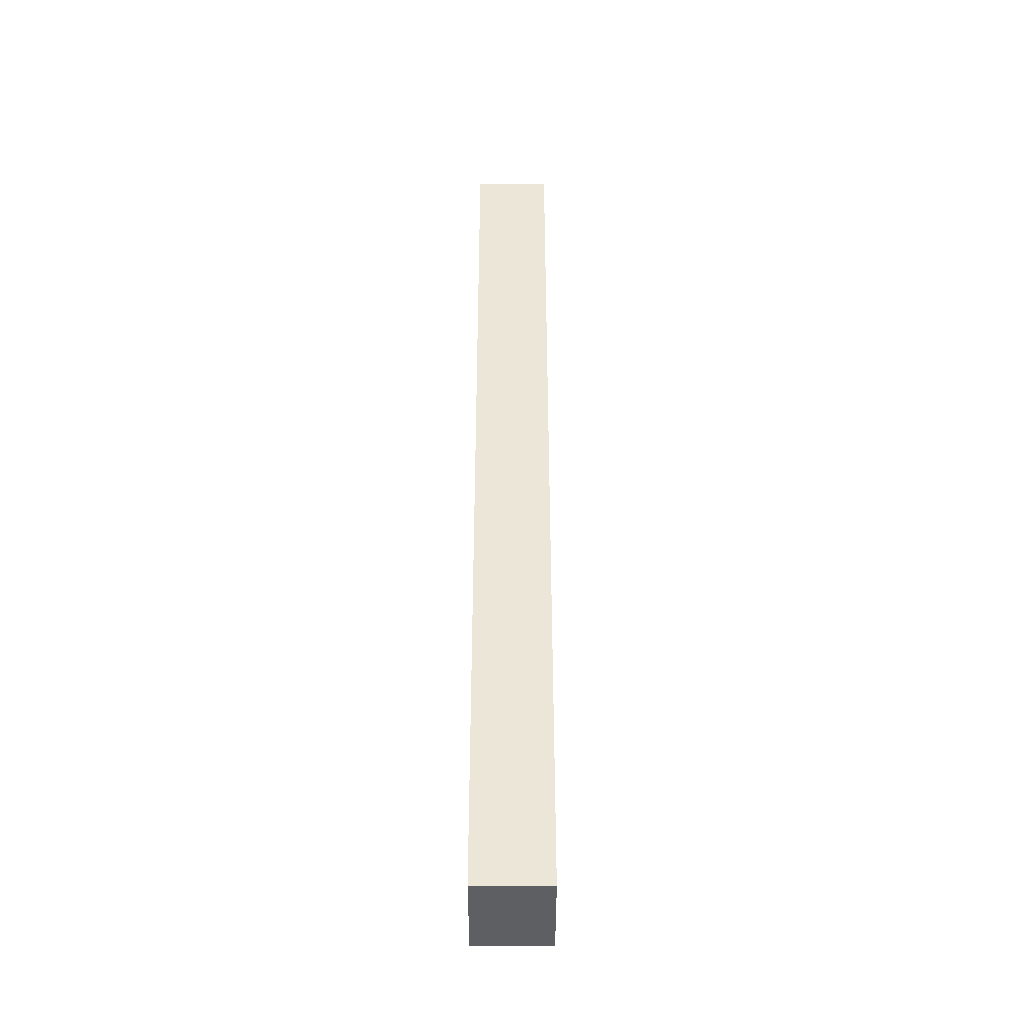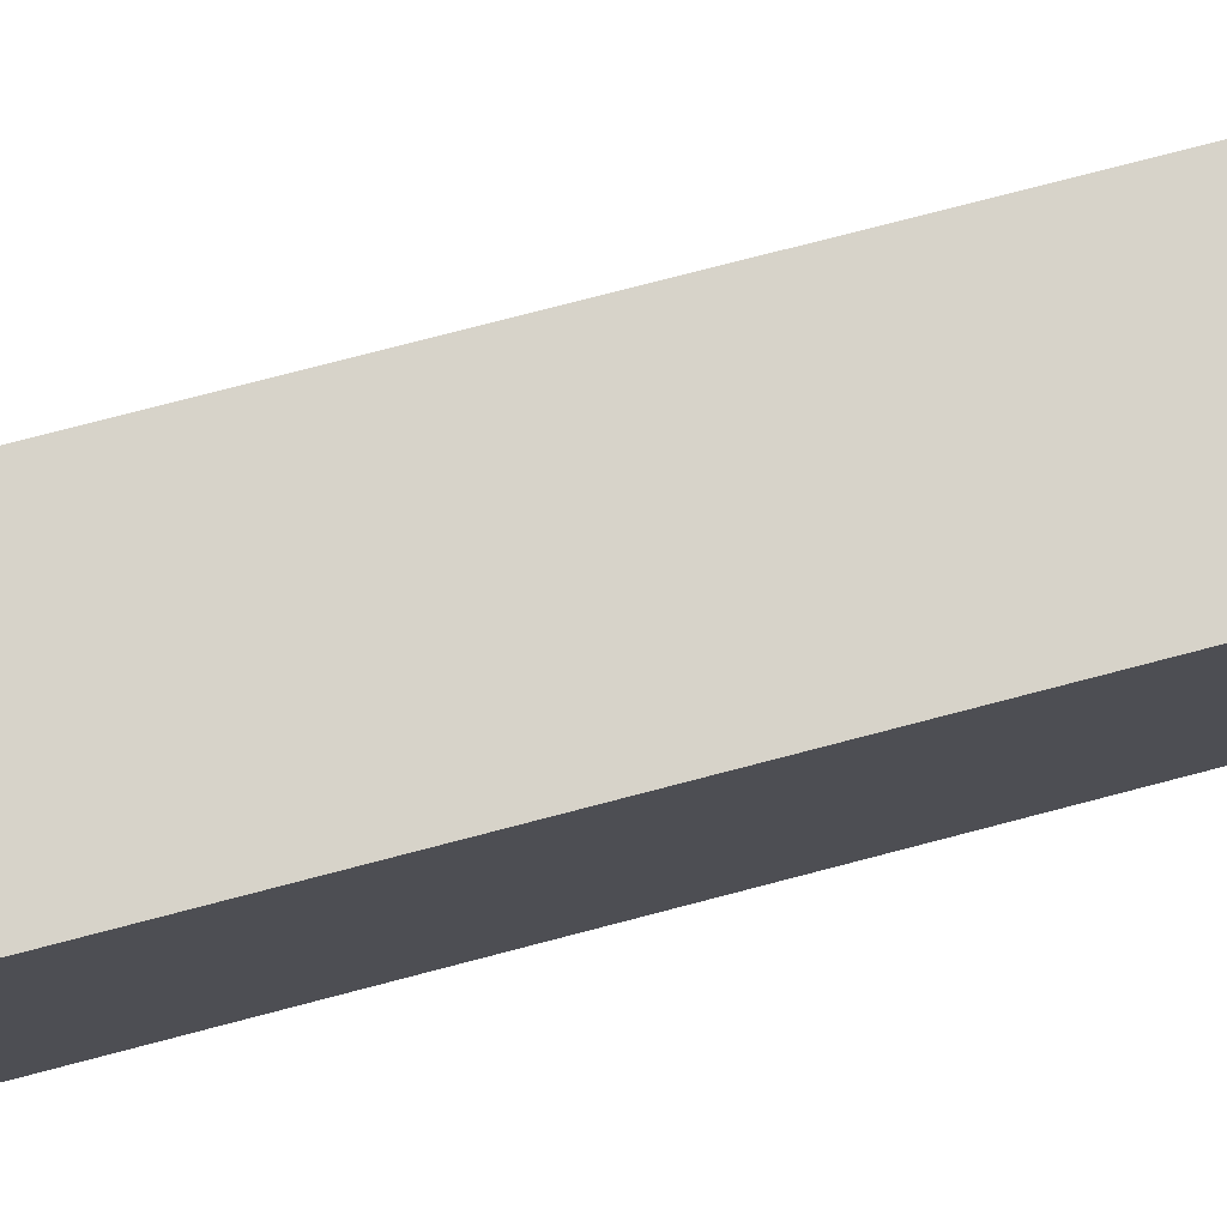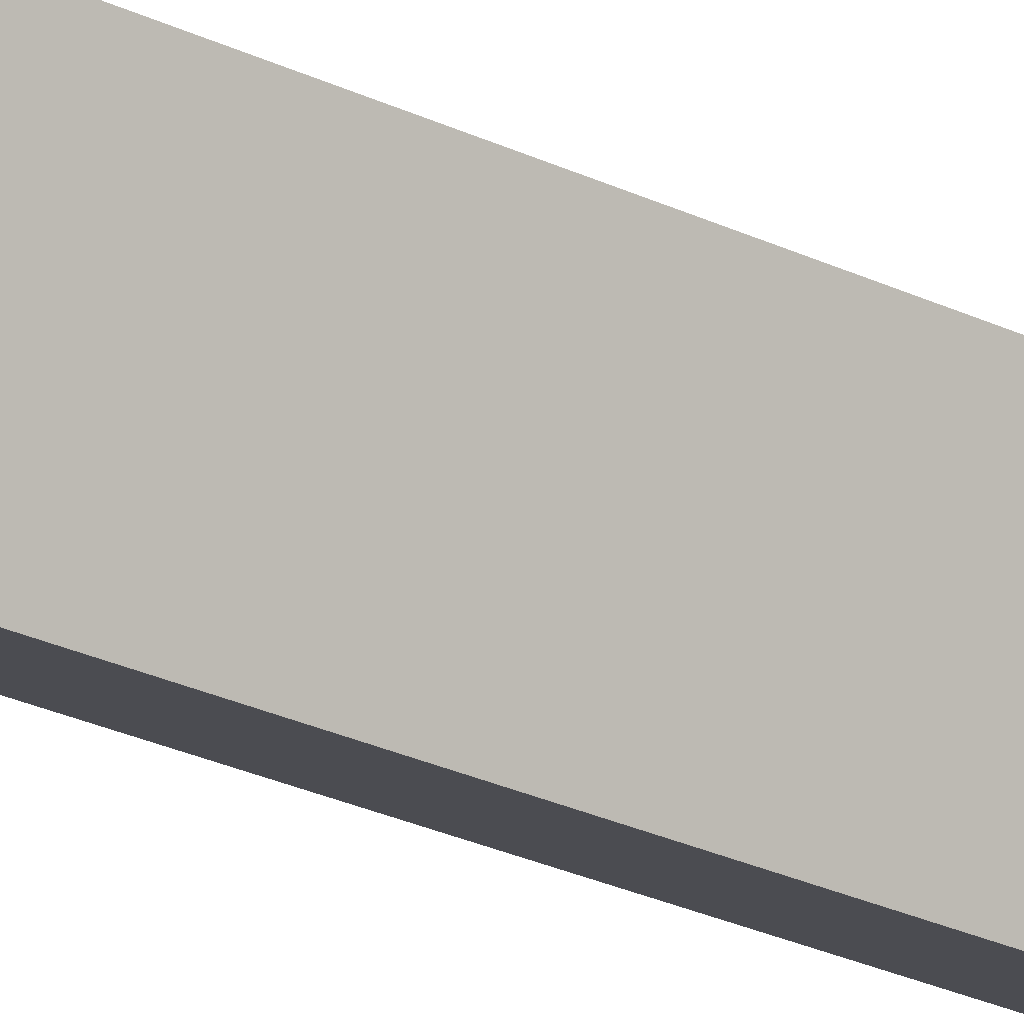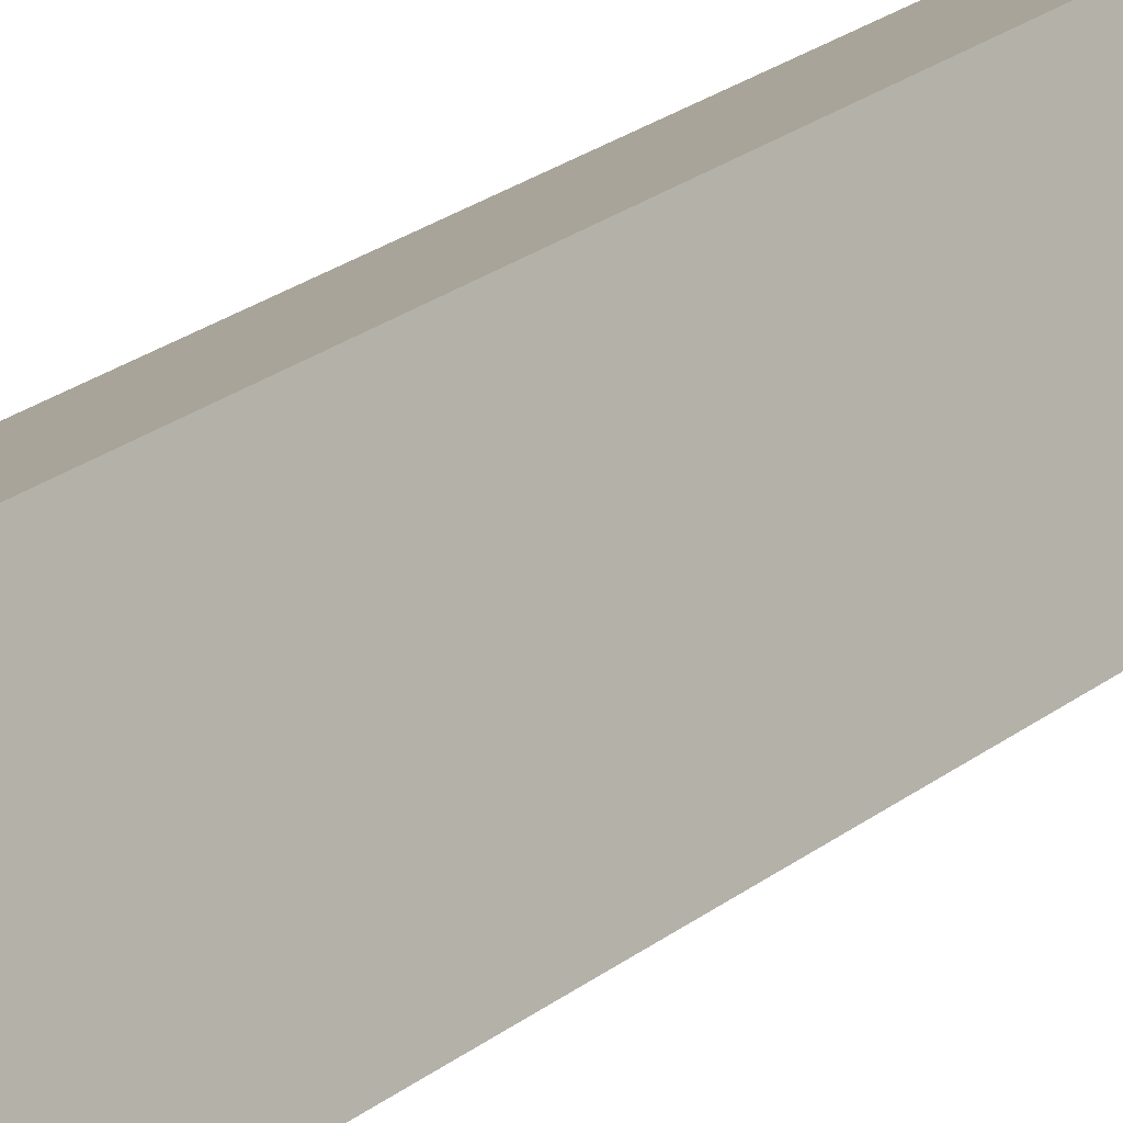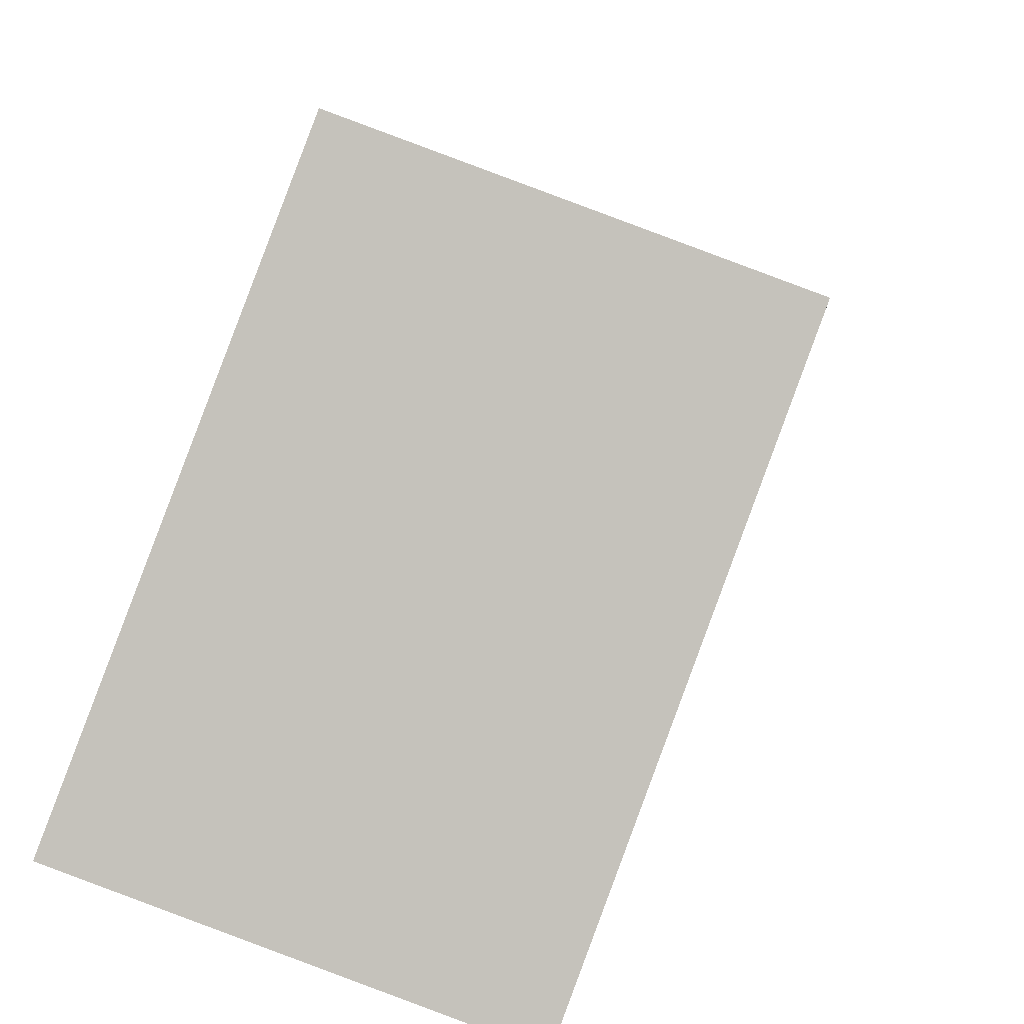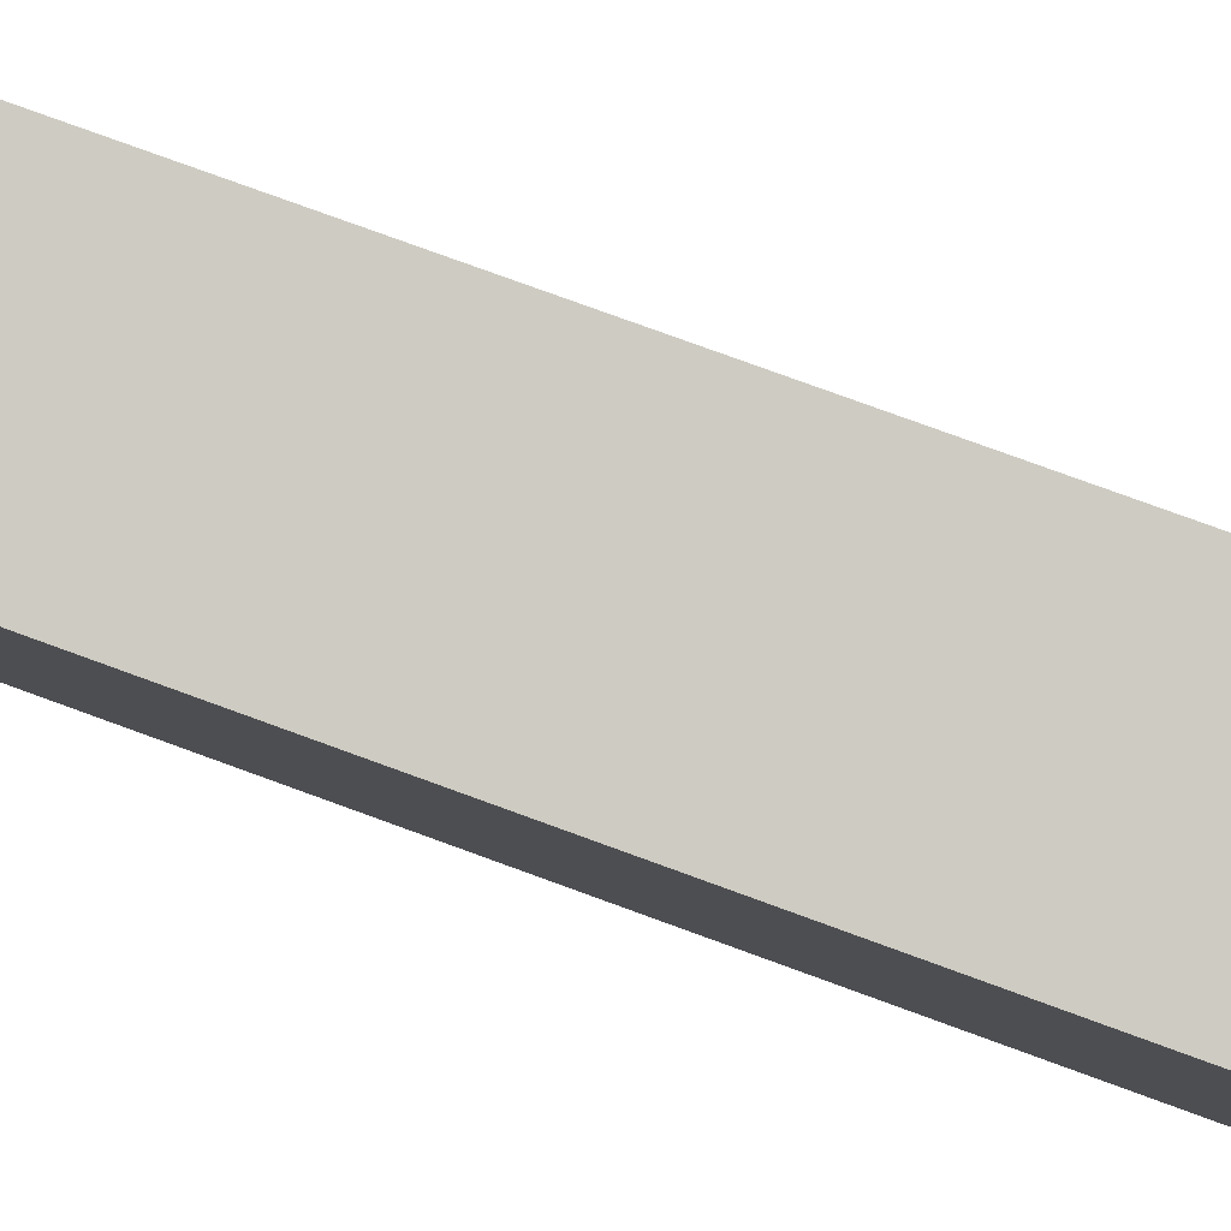
<metadata>
{"format":"obj","ext":"obj","renderer":"f3d","projection":"perspective","resolution":1024,"background":"white","views":[{"elev":-40.0,"azim":20.6,"up":"+Y"},{"elev":57.9,"azim":73.3,"up":"+Z"},{"elev":-25.5,"azim":52.0,"up":"+Z"},{"elev":18.0,"azim":-149.1,"up":"+Z"},{"elev":1.2,"azim":1.4,"up":"+Z"},{"elev":62.6,"azim":111.9,"up":"+Z"}]}
</metadata>
<code>
v  0.8 18.51 2.1
v  1.443 18.51 -0.537
v  0 18.51 1.133e-15
v  2.223 18.51 1.572
v  0 0 0
v  0.8 -1.286e-16 2.1
v  2.223 -9.626e-17 1.572
v  1.443 3.288e-17 -0.537
g defaultobject
f 1 2 3
f 2 1 4
f 5 1 3
f 1 5 6
f 6 4 1
f 4 6 7
f 7 2 4
f 2 7 8
f 8 3 2
f 3 8 5
f 8 6 5
f 6 8 7

</code>
